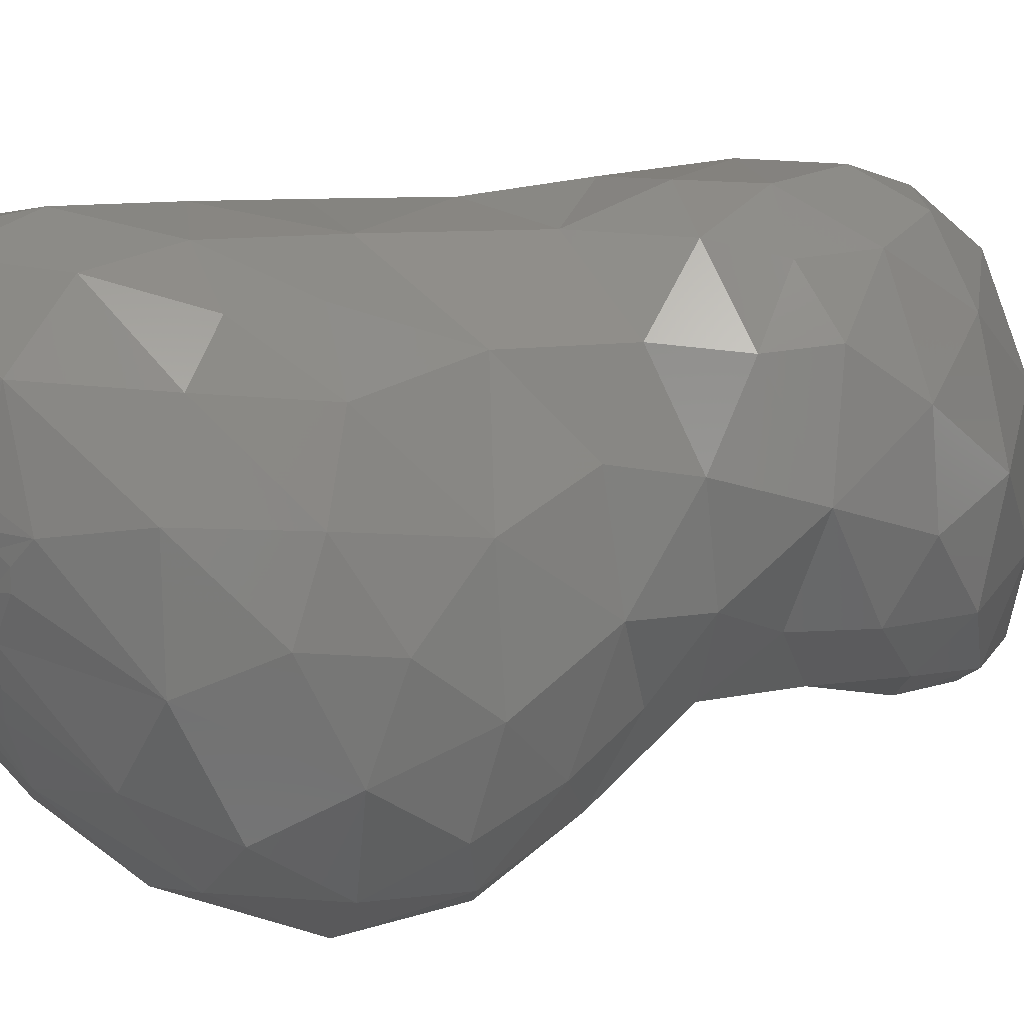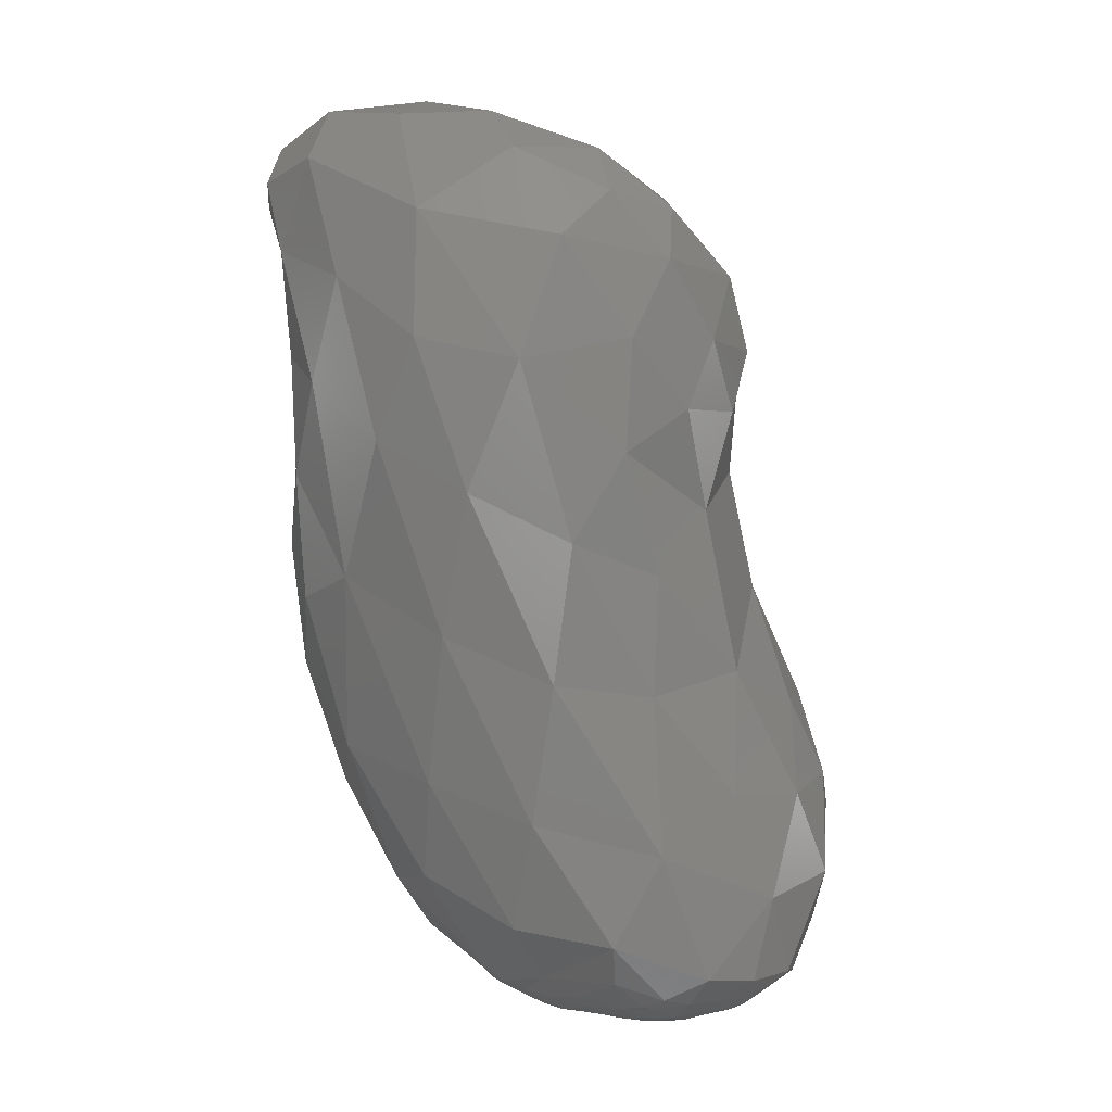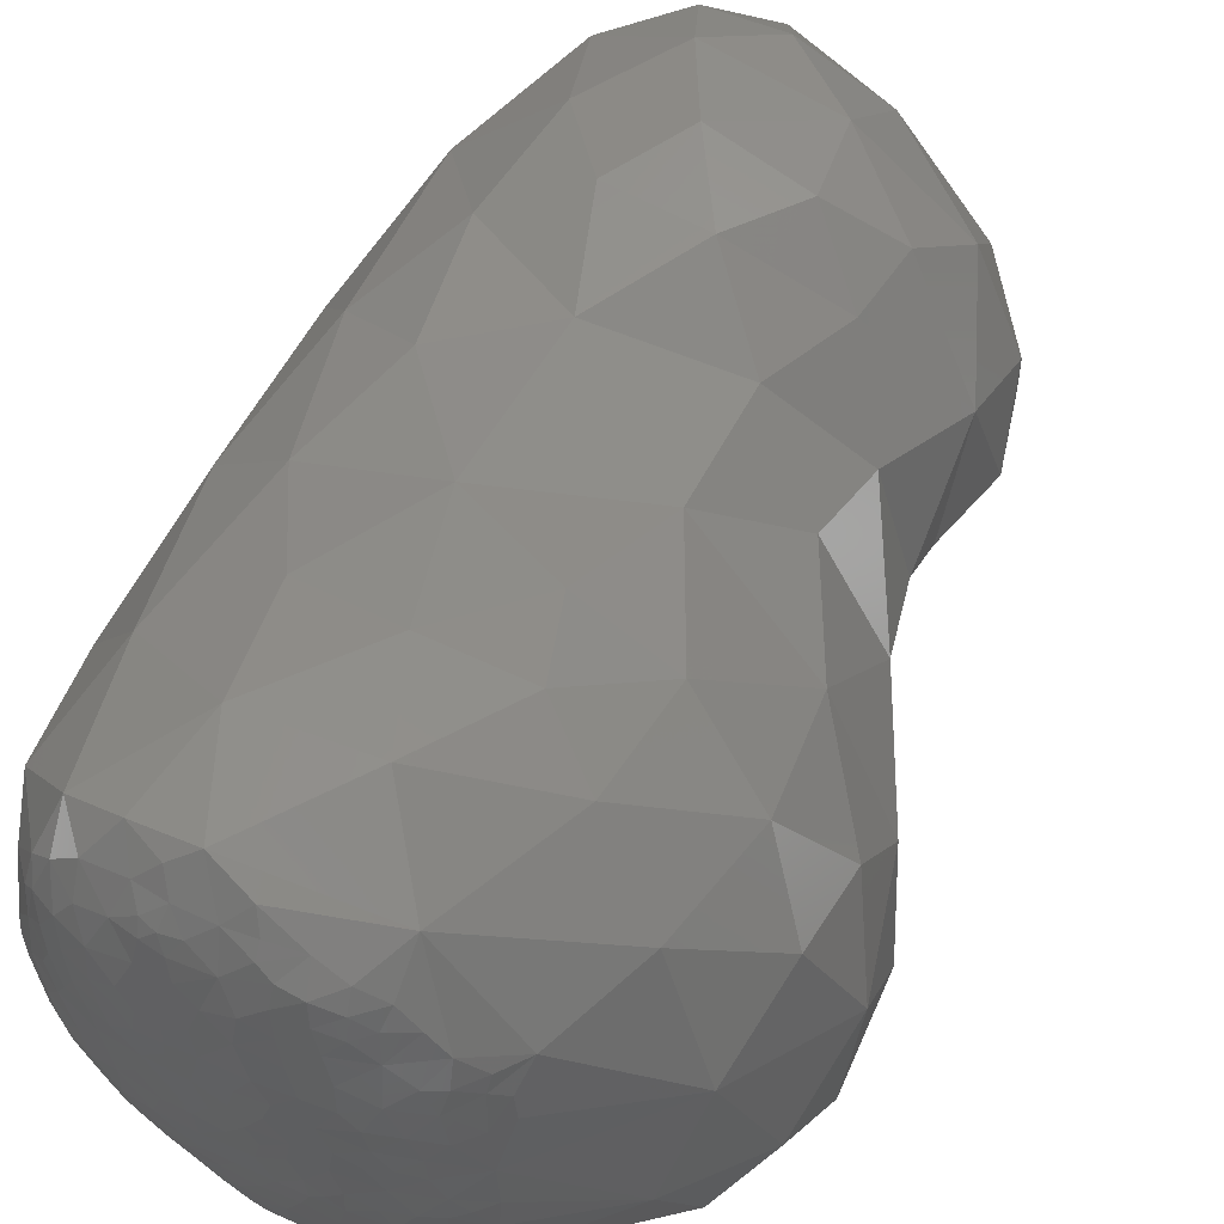
<metadata>
{"format":"stl","ext":"stl","renderer":"f3d","projection":"perspective","resolution":1024,"background":"white","views":[{"elev":36.5,"azim":-101.0,"up":"+Y"},{"elev":0.6,"azim":124.3,"up":"+Z"},{"elev":55.4,"azim":-148.2,"up":"+Y"}]}
</metadata>
<code>
# stl→obj: 327 verts, 650 faces
v 169.1 142.2 47.17
v 172.3 149.9 39.98
v 172.7 145.2 53.29
v 140.7 143.5 59.49
v 139.7 137.4 51.36
v 146.2 136.6 57.39
v 155.9 140.2 33.17
v 161.8 137.3 48.7
v 151.3 134.3 45.67
v 168.6 177.3 65.89
v 168.3 177.8 75.69
v 175.5 171.1 73.72
v 155 180.9 17.22
v 154.8 182.4 18.28
v 156.1 181.2 17.4
v 152.6 147.4 21.59
v 145.1 147.2 22.22
v 146.8 150.6 19.62
v 165.5 137.3 89.87
v 170.8 139.3 89.29
v 170.1 140.1 94.82
v 162.8 179.9 69.76
v 158.3 162.9 95.49
v 147.4 163.3 90.4
v 153.8 151.1 95.24
v 158.8 179.3 61.12
v 144.8 148.7 76.09
v 141.2 156.8 73.08
v 143.9 149.3 67.97
v 147.8 145.7 90.12
v 155.1 142.1 94.81
v 149.1 161.7 16.35
v 150.4 159.8 16.35
v 147.9 159.7 16.76
v 149.1 176.1 64.75
v 147.7 177.7 54.25
v 142.9 171.2 60.72
v 172.5 143.4 75.18
v 175 144.4 84.5
v 166.4 139.3 81.25
v 153.4 139.9 90.55
v 161 137.8 93.78
v 141.5 179.2 44.19
v 134.9 174.4 41.79
v 137.6 170.3 52.7
v 157.8 138.4 86.78
v 133.7 144 50.61
v 135.3 139.9 40.86
v 151.3 143.8 71.2
v 151.4 140.1 64.03
v 147 175.6 71.92
v 155.1 179.9 69.85
v 175.9 152.6 55.21
v 148.5 171.1 16.25
v 147.2 172.3 16.79
v 149.5 173 16.11
v 173.5 156.7 95.93
v 165.6 153.7 98.58
v 171.3 146.9 97.46
v 165.9 144.3 36.06
v 173.9 141.7 91.08
v 176.2 148.6 92.46
v 134.9 151.7 56.98
v 139.4 153.2 63.16
v 138 162 61.33
v 172.3 174.3 58.17
v 173 172.8 46.2
v 166.7 178.9 45.14
v 176.8 149.6 72.47
v 172.7 170.4 34.23
v 174.2 160.5 37.34
v 170.9 167.2 24.8
v 140.8 167.1 75.76
v 141.6 163.2 83.55
v 145.3 171.2 83.63
v 149.2 143 84.18
v 168.5 175.9 23.66
v 176.3 163.6 50.23
v 143.9 181.9 23.51
v 140.7 181.7 34.23
v 148.8 185.9 28.74
v 142.6 156.6 19.13
v 145.3 156 18.19
v 146 153.3 18.66
v 160.4 176.8 87.65
v 163.6 171.2 92.95
v 167.3 174.8 88.49
v 146.2 134.1 51.5
v 171.6 158 28.79
v 131.1 168.4 38.9
v 131.6 166.4 46.27
v 162.1 151.4 22.55
v 167.3 161.2 20.56
v 168.6 152.6 27.9
v 163.1 143.5 97.77
v 164 178.2 18.74
v 166.5 174.8 20.14
v 171.9 167.8 92.25
v 167.9 162.6 96.46
v 143.2 154.7 87.58
v 173.5 144.9 64.44
v 168.7 140.1 58.23
v 146.9 140.5 28.9
v 154.8 141.8 78.21
v 168.1 140.4 69.36
v 165.5 178.6 55.38
v 156.9 176.2 15.63
v 154.6 176.4 15.87
v 156.1 178.3 16.3
v 154.1 172.2 89.51
v 158.9 169.9 15.59
v 156.5 168.4 15.32
v 155.8 170.6 15.28
v 177.7 161.9 86.78
v 172.2 173.1 84.27
v 178.6 158.3 67.03
v 177.2 166.9 62.48
v 140.8 158.5 19.64
v 142.9 159.7 18.16
v 145.5 183.9 37.28
v 161.6 137.6 61.91
v 142.8 169.3 67.67
v 140.3 156.8 79.72
v 154.5 151.8 18.9
v 151.5 152.8 17.87
v 154.5 154.4 17.64
v 140.4 159.9 68.24
v 151.8 179.5 75.43
v 146.8 175.9 77.75
v 153.4 178.6 82.1
v 132.3 159.7 52.37
v 139.1 143.3 29.25
v 141.6 137.8 35.47
v 159.7 180.6 75.93
v 164.1 178.9 82.66
v 159.2 154.4 19.07
v 164.7 160.6 18.95
v 160.5 183.3 36.58
v 157.2 181.5 46.99
v 132.6 148.2 32.42
v 133 157.2 27.62
v 139.3 153.1 22.34
v 153.3 135.1 55.71
v 143.4 149.6 83.28
v 141.3 165.5 19.15
v 141.5 167.5 19.13
v 142.8 166.3 18.28
v 167.3 167.8 20.09
v 165.9 170.9 18.56
v 142.8 134.8 43.92
v 147.4 136.2 37.1
v 128.8 158.7 42.79
v 162.9 182.1 20.72
v 160.4 181.4 18.41
v 158.7 184.1 20.25
v 152.6 185.1 36.04
v 148.5 182.1 43.96
v 135.4 175.8 31.76
v 138.6 166 21.16
v 138.3 162.5 21.19
v 129.4 154.6 35.17
v 129.6 148.3 42.05
v 130.4 151.4 49.61
v 143.7 179.1 20.72
v 142.2 177.3 21.01
v 159 177.4 16.16
v 157.8 180 17.06
v 160.1 179.2 17.11
v 149.2 157.3 16.94
v 151.9 158.1 16.45
v 151.2 156.2 16.9
v 166.8 179.8 31.46
v 162.3 179.7 18.32
v 163.4 176.9 17.62
v 161.3 177.5 16.72
v 157.8 185.5 27.45
v 178.9 162.5 75.71
v 178.6 153.9 81.37
v 159.5 139.9 71.23
v 154 184.9 20.49
v 148.8 180.3 18.13
v 148.8 178.7 17.49
v 147.1 179.8 18.36
v 131.5 165.4 31.12
v 162.2 162.6 17.09
v 162 164.4 16.56
v 163.4 163.9 17.35
v 154.6 160.9 15.9
v 156.5 161.8 15.84
v 155.8 160 16.14
v 137.9 174.1 24.29
v 138 170.2 22.51
v 140.9 175.4 21.38
v 140.7 173.4 20.66
v 139.3 173.9 22.31
v 152.4 173.1 15.75
v 150.5 171 15.89
v 147.5 163.2 16.62
v 146 165.1 17.02
v 148.2 165.1 16.39
v 149.1 169.4 16.06
v 160.2 165.1 15.97
v 162 166.3 16.27
v 152.1 182.2 18.6
v 150.7 183.6 19.9
v 143.6 175.4 19.23
v 145.5 173.7 17.72
v 143.3 172.3 18.5
v 143.9 168.2 17.86
v 146.4 169.7 16.89
v 145.7 167.3 17.12
v 140.9 171.5 20
v 142.2 169.8 18.73
v 140.4 168.9 19.96
v 139.3 172.6 21.78
v 139 169.7 21.27
v 138.3 171.9 22.67
v 144.1 170.3 17.67
v 150.5 175.4 16.37
v 148.4 176.7 17.15
v 150.3 177.6 16.74
v 145.3 178.9 19.08
v 144 177.6 19.72
v 152.8 175.3 15.91
v 152.2 177.1 16.35
v 147.8 174.5 16.94
v 146.2 176 17.88
v 145.1 177.3 18.64
v 145.3 171.7 17.4
v 141.9 173.6 19.8
v 145.5 180.4 19.97
v 147.7 181.6 19.82
v 146.8 177.9 18.02
v 151.5 179.6 17.3
v 150.2 167.7 15.81
v 147.9 167.2 16.42
v 152.9 170.4 15.54
v 154.3 168.4 15.38
v 154.3 172.1 15.41
v 154.2 173.2 15.46
v 144.3 166.2 17.62
v 143.2 164.1 18.05
v 154.3 174.4 15.57
v 160.1 162.3 16.42
v 158.2 163.6 15.73
v 160 173.6 15.74
v 159.2 172.2 15.53
v 158.1 173.4 15.43
v 152.2 168.1 15.57
v 153.2 166.7 15.43
v 158.7 175.1 15.66
v 157.1 174.6 15.41
v 161.9 173.7 16.33
v 160.8 171.9 15.92
v 154.3 179.7 16.82
v 155.9 180.1 16.82
v 155.8 175 15.45
v 149.5 166 16.03
v 151.4 166.1 15.68
v 160.6 175.5 16.13
v 151 169.3 15.75
v 156 173.2 15.28
v 153.8 178.3 16.42
v 157.6 171.9 15.37
v 153.6 181 17.53
v 149.9 181.1 18.28
v 155.7 183.8 19.28
v 150 182.1 19.04
v 140.5 163.4 19.56
v 150 164.1 16.06
v 145.4 162.8 17.21
v 139.5 161.8 20.19
v 146.4 162 16.88
v 153.2 164.2 15.62
v 145.5 160.5 17.3
v 143.8 161.7 17.74
v 138.5 159.5 21.17
v 140.5 161.2 19.47
v 141.9 161.4 18.65
v 152.7 160.2 16.1
v 153.3 162 15.82
v 156 164.2 15.46
v 154.7 162.6 15.69
v 154.3 158.7 16.38
v 151.4 162 15.99
v 147.3 161.4 16.67
v 155.2 166.4 15.39
v 158 166.5 15.51
v 144.3 158.4 17.99
v 146.3 157.8 17.53
v 144.5 157.2 18.15
v 147.3 155.2 17.81
v 164 173.8 17.53
v 162.4 175.5 16.74
v 160.7 167.6 15.98
v 158.2 161.7 16.07
v 157.5 160.2 16.32
v 161.8 170 16.26
v 164.2 170.2 17.31
v 162.7 172 16.57
v 166.5 163.1 19.24
v 163 168 16.7
v 152 154.8 17.22
v 153.3 156.4 16.83
v 149.6 154.6 17.44
v 156.3 158.8 16.52
v 155.9 156.9 17.06
v 150.7 150.6 19.1
v 156.9 153.9 18.21
v 157.9 156.5 17.58
v 157.8 158.3 16.93
v 159.3 160 16.79
v 159.8 158 17.53
v 158.8 161 16.34
v 156.9 155.1 17.84
v 165.4 167.7 18.08
v 165.9 169 18.41
v 161.7 160.6 17.48
v 165.6 161.6 19.06
v 165.2 164.6 18.35
v 163.6 165.9 17.13
v 162.3 159.3 18.19
v 163.8 160.9 18.34
v 163.7 162.3 17.93
v 148 152.4 18.45
v 157.1 182.3 18.39
v 164.2 176.1 17.99
f 1 2 3
f 4 5 6
f 7 8 9
f 10 11 12
f 13 14 15
f 16 17 18
f 19 20 21
f 10 22 11
f 23 24 25
f 26 22 10
f 27 28 29
f 30 31 25
f 32 33 34
f 35 36 37
f 38 39 40
f 31 41 42
f 43 44 45
f 19 46 40
f 47 48 5
f 49 29 50
f 35 51 52
f 3 2 53
f 54 55 56
f 57 58 59
f 1 8 60
f 21 61 62
f 63 64 65
f 66 67 68
f 69 39 38
f 70 71 72
f 73 74 75
f 29 64 4
f 30 76 41
f 72 77 70
f 70 67 78
f 79 80 81
f 82 83 84
f 85 86 87
f 5 88 6
f 2 89 71
f 44 90 91
f 12 66 10
f 92 93 94
f 39 61 20
f 31 42 95
f 96 77 97
f 98 99 57
f 8 7 60
f 100 30 25
f 101 102 3
f 103 17 16
f 27 49 104
f 63 4 64
f 40 105 38
f 106 10 66
f 2 94 89
f 107 108 109
f 75 24 110
f 111 112 113
f 60 2 1
f 98 114 115
f 116 78 117
f 82 118 119
f 85 110 86
f 120 80 43
f 121 8 102
f 37 65 122
f 41 76 46
f 123 74 73
f 103 16 7
f 114 57 62
f 124 125 126
f 67 66 117
f 65 64 127
f 128 129 130
f 131 63 65
f 92 16 124
f 132 133 48
f 134 130 135
f 3 53 101
f 47 5 4
f 35 37 122
f 93 136 137
f 138 139 68
f 140 141 142
f 51 129 128
f 23 99 86
f 7 92 60
f 95 21 59
f 114 98 57
f 25 95 58
f 6 88 143
f 6 50 4
f 123 144 100
f 73 51 122
f 12 115 114
f 123 27 144
f 145 146 147
f 1 3 102
f 97 148 149
f 101 105 102
f 122 51 35
f 16 92 7
f 150 133 151
f 100 144 30
f 152 91 90
f 153 154 155
f 76 144 27
f 52 128 134
f 156 157 139
f 9 150 151
f 158 80 79
f 45 131 65
f 42 21 95
f 25 31 95
f 120 43 157
f 76 104 46
f 130 75 110
f 28 127 29
f 141 159 160
f 161 162 152
f 42 46 19
f 106 26 10
f 163 47 63
f 99 58 57
f 26 35 52
f 79 164 165
f 6 143 50
f 30 144 76
f 128 130 134
f 87 115 135
f 69 101 53
f 166 167 168
f 162 163 152
f 169 170 171
f 67 70 172
f 105 101 38
f 81 80 120
f 173 174 175
f 127 122 65
f 99 23 58
f 76 27 104
f 72 148 77
f 92 136 93
f 176 153 155
f 116 177 178
f 49 50 179
f 8 1 102
f 88 150 9
f 74 100 24
f 5 150 88
f 133 103 151
f 104 179 40
f 104 49 179
f 21 20 61
f 129 73 75
f 172 68 67
f 130 85 135
f 153 176 172
f 143 88 9
f 75 74 24
f 48 47 162
f 180 81 176
f 120 157 156
f 80 44 43
f 151 7 9
f 181 182 183
f 176 138 172
f 45 65 37
f 143 8 121
f 161 152 184
f 66 12 117
f 185 186 187
f 40 179 105
f 86 98 87
f 158 90 44
f 17 142 18
f 157 43 36
f 184 152 90
f 172 77 153
f 59 21 62
f 42 41 46
f 131 163 63
f 39 69 178
f 23 25 58
f 132 142 17
f 122 127 73
f 29 49 27
f 116 117 177
f 188 189 190
f 7 151 103
f 68 139 106
f 52 134 22
f 50 143 121
f 94 93 89
f 36 45 37
f 50 121 179
f 60 92 94
f 184 191 192
f 193 194 195
f 79 81 180
f 184 90 158
f 12 11 115
f 110 23 86
f 36 43 45
f 156 138 176
f 152 163 131
f 132 140 142
f 70 77 172
f 48 140 132
f 58 95 59
f 152 131 91
f 26 52 22
f 62 178 114
f 99 98 86
f 45 91 131
f 139 26 106
f 129 75 130
f 20 40 39
f 157 36 139
f 56 196 197
f 36 26 139
f 135 85 87
f 64 29 127
f 161 184 141
f 89 93 72
f 53 78 116
f 52 51 128
f 198 199 200
f 150 48 133
f 44 91 45
f 140 161 141
f 162 47 163
f 62 39 178
f 68 172 138
f 74 123 100
f 134 135 11
f 59 62 57
f 191 158 79
f 54 197 201
f 19 40 20
f 69 116 178
f 36 35 26
f 24 23 110
f 78 67 117
f 11 22 134
f 28 73 127
f 103 132 17
f 179 121 105
f 143 9 8
f 133 132 103
f 69 53 116
f 121 102 105
f 186 202 203
f 81 156 176
f 123 28 27
f 21 42 19
f 63 47 4
f 71 78 53
f 115 11 135
f 81 120 156
f 184 158 191
f 158 44 80
f 162 161 140
f 180 204 205
f 184 159 141
f 30 41 31
f 38 101 69
f 156 139 138
f 29 4 50
f 48 162 140
f 5 48 150
f 117 12 177
f 98 115 87
f 60 94 2
f 46 104 40
f 114 178 177
f 71 70 78
f 177 12 114
f 53 2 71
f 73 129 51
f 130 110 85
f 61 39 62
f 89 72 71
f 24 100 25
f 68 106 66
f 28 123 73
f 206 207 208
f 209 210 211
f 212 213 214
f 215 216 217
f 213 208 218
f 219 220 221
f 164 222 223
f 108 224 225
f 219 226 220
f 227 206 228
f 207 55 229
f 79 193 191
f 193 206 230
f 206 193 165
f 164 79 231
f 231 79 232
f 233 222 183
f 208 212 230
f 208 207 229
f 227 233 220
f 206 227 207
f 210 54 201
f 229 210 218
f 226 219 56
f 227 226 207
f 209 218 210
f 210 229 55
f 230 212 194
f 208 230 206
f 228 206 223
f 227 228 233
f 196 219 224
f 226 56 55
f 228 222 233
f 231 222 164
f 231 183 222
f 182 234 221
f 226 55 207
f 210 55 54
f 182 220 233
f 227 220 226
f 235 236 201
f 211 236 199
f 237 197 196
f 238 237 113
f 239 196 240
f 219 196 56
f 241 199 242
f 236 211 210
f 225 219 221
f 196 224 243
f 202 244 245
f 246 247 248
f 238 113 112
f 249 238 250
f 107 251 252
f 253 254 246
f 109 255 256
f 243 108 257
f 258 235 259
f 238 249 237
f 257 107 252
f 246 251 260
f 249 259 235
f 197 261 201
f 239 262 113
f 196 239 237
f 225 234 263
f 219 225 224
f 243 262 240
f 108 243 224
f 239 240 262
f 243 240 196
f 237 249 261
f 56 197 54
f 182 221 220
f 225 221 234
f 107 109 166
f 109 108 263
f 113 262 264
f 239 113 237
f 264 262 248
f 113 264 111
f 243 257 262
f 107 257 108
f 248 262 252
f 264 248 247
f 225 263 108
f 263 234 255
f 235 261 249
f 237 261 197
f 257 252 262
f 248 252 251
f 265 13 255
f 263 255 109
f 248 251 246
f 167 166 109
f 166 260 251
f 107 166 251
f 109 256 167
f 255 234 265
f 79 180 205
f 181 232 266
f 234 204 265
f 167 256 15
f 182 181 234
f 231 232 183
f 204 234 266
f 204 180 14
f 13 265 14
f 256 255 13
f 181 183 232
f 233 183 182
f 14 180 267
f 204 14 265
f 181 266 234
f 266 232 268
f 194 212 215
f 230 194 193
f 215 212 216
f 215 191 195
f 193 195 191
f 215 195 194
f 79 165 193
f 165 164 223
f 228 223 222
f 165 223 206
f 145 242 269
f 211 241 209
f 32 198 270
f 235 258 236
f 209 241 147
f 146 159 214
f 236 258 200
f 211 199 241
f 210 201 236
f 235 201 261
f 214 159 216
f 146 214 213
f 146 213 209
f 208 213 212
f 213 218 209
f 229 218 208
f 146 145 159
f 242 199 271
f 145 147 242
f 209 147 146
f 160 269 272
f 241 242 147
f 271 198 273
f 274 270 259
f 198 200 270
f 236 200 199
f 275 119 276
f 118 142 277
f 141 277 142
f 278 277 272
f 145 269 159
f 269 242 279
f 216 159 192
f 214 216 212
f 184 192 159
f 192 191 217
f 279 242 276
f 279 118 278
f 141 160 277
f 269 160 159
f 277 278 118
f 279 278 269
f 215 217 191
f 192 217 216
f 160 272 277
f 278 272 269
f 33 169 34
f 188 280 281
f 274 282 283
f 188 284 280
f 274 285 270
f 198 32 286
f 282 274 287
f 189 282 245
f 287 274 250
f 288 287 112
f 250 274 259
f 287 250 238
f 32 270 285
f 258 270 200
f 258 259 270
f 250 259 249
f 285 274 281
f 32 285 33
f 118 82 142
f 289 290 291
f 290 275 34
f 83 290 292
f 34 275 286
f 290 34 169
f 119 275 289
f 279 119 118
f 286 275 273
f 34 286 32
f 271 275 276
f 198 271 199
f 279 276 119
f 271 276 242
f 271 273 275
f 286 273 198
f 290 289 275
f 119 289 82
f 264 247 111
f 293 253 294
f 288 111 295
f 287 288 282
f 296 297 189
f 189 188 283
f 283 188 281
f 189 283 282
f 298 111 254
f 288 295 202
f 238 112 287
f 288 112 111
f 285 281 280
f 283 281 274
f 299 298 300
f 111 298 295
f 247 254 111
f 293 300 253
f 254 253 300
f 247 246 254
f 148 93 301
f 298 302 295
f 295 302 203
f 282 288 245
f 303 171 304
f 170 33 280
f 170 169 33
f 169 305 292
f 284 190 306
f 244 296 245
f 285 280 33
f 170 280 284
f 170 284 304
f 190 284 188
f 169 171 305
f 307 304 284
f 124 16 308
f 124 126 309
f 310 307 311
f 124 136 92
f 306 297 311
f 312 313 311
f 307 126 304
f 171 303 305
f 296 244 314
f 190 189 297
f 303 304 126
f 170 304 171
f 284 306 307
f 297 306 190
f 310 136 315
f 297 312 311
f 126 307 315
f 303 126 125
f 310 311 313
f 306 311 307
f 310 315 307
f 315 136 309
f 296 314 297
f 314 244 312
f 316 299 317
f 93 148 72
f 318 244 185
f 310 313 136
f 319 320 301
f 316 320 321
f 137 322 323
f 320 324 187
f 302 321 203
f 202 186 244
f 313 312 318
f 314 312 297
f 298 299 302
f 299 293 149
f 202 245 288
f 189 245 296
f 186 203 321
f 295 203 202
f 244 318 312
f 324 319 323
f 299 316 302
f 320 316 148
f 316 321 302
f 186 321 187
f 186 185 244
f 318 185 324
f 320 319 324
f 319 93 137
f 185 187 324
f 320 187 321
f 148 301 320
f 319 301 93
f 136 313 322
f 318 323 322
f 324 323 318
f 137 323 319
f 318 322 313
f 136 322 137
f 308 18 325
f 82 18 142
f 305 125 325
f 18 308 16
f 305 325 292
f 83 82 291
f 303 125 305
f 308 125 124
f 83 292 84
f 169 292 290
f 289 291 82
f 83 291 290
f 82 84 18
f 84 292 325
f 308 325 125
f 84 325 18
f 124 309 136
f 315 309 126
f 260 175 294
f 175 168 173
f 155 326 267
f 326 167 15
f 326 154 167
f 154 153 173
f 176 155 180
f 326 155 154
f 13 15 256
f 326 15 14
f 268 232 205
f 266 268 204
f 246 260 253
f 175 260 166
f 79 205 232
f 268 205 204
f 166 168 175
f 154 168 167
f 14 267 326
f 155 267 180
f 173 153 96
f 154 173 168
f 294 175 174
f 260 294 253
f 77 96 153
f 174 96 327
f 97 293 327
f 148 97 77
f 97 149 293
f 149 148 317
f 294 174 293
f 96 174 173
f 299 300 293
f 254 300 298
f 316 317 148
f 149 317 299
f 174 327 293
f 97 327 96

</code>
